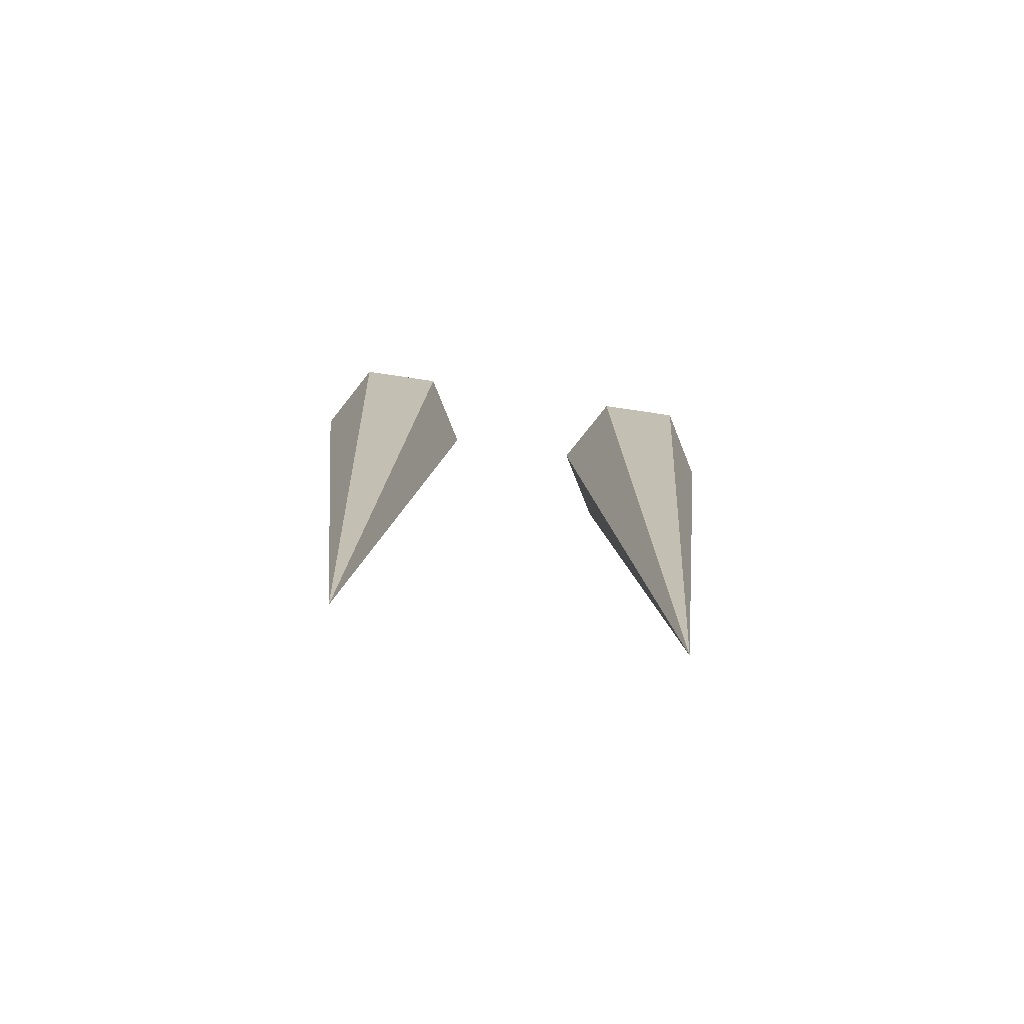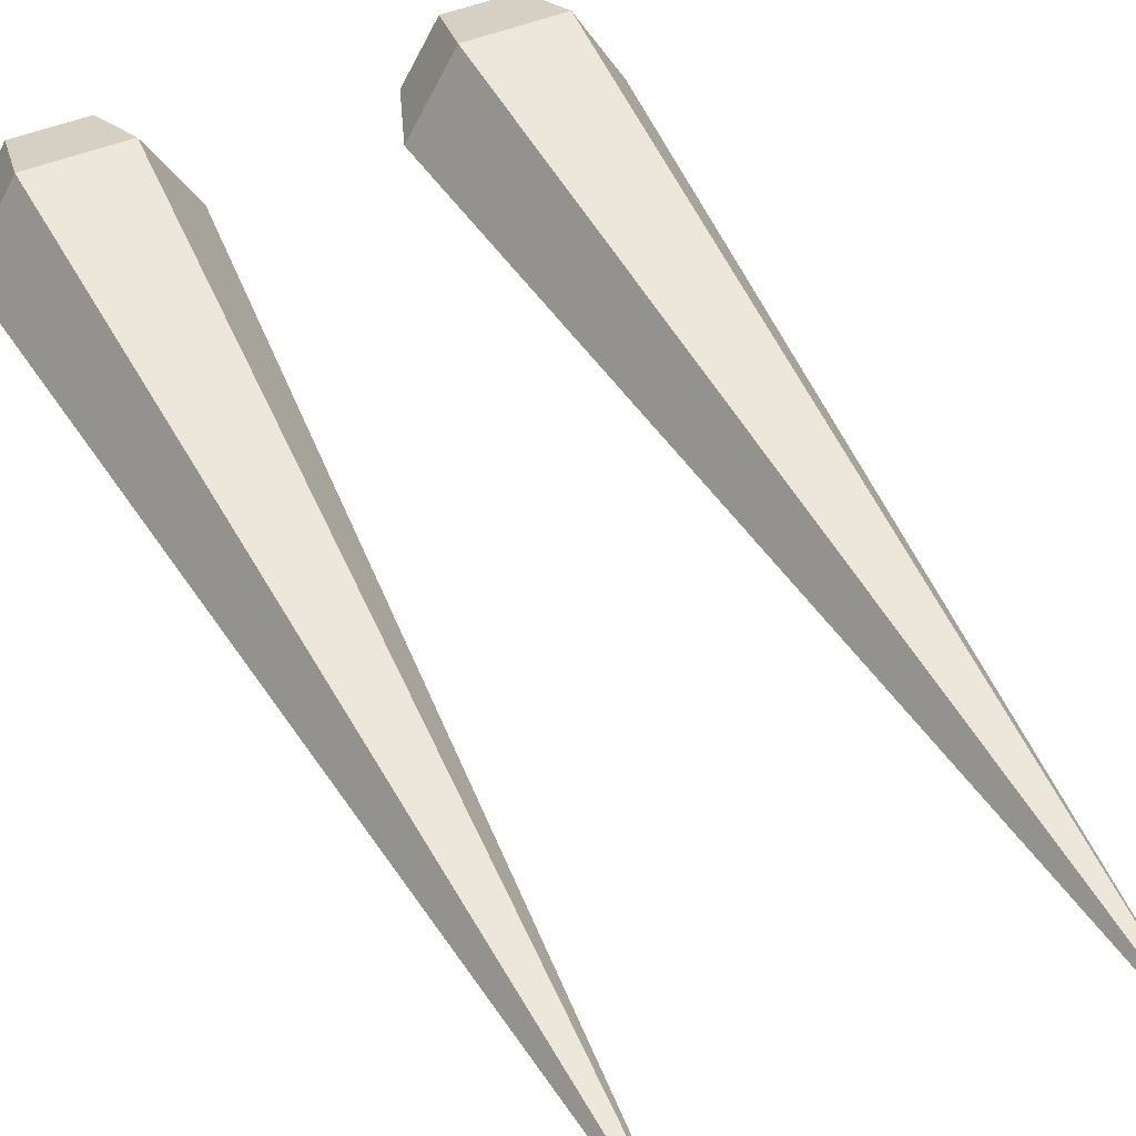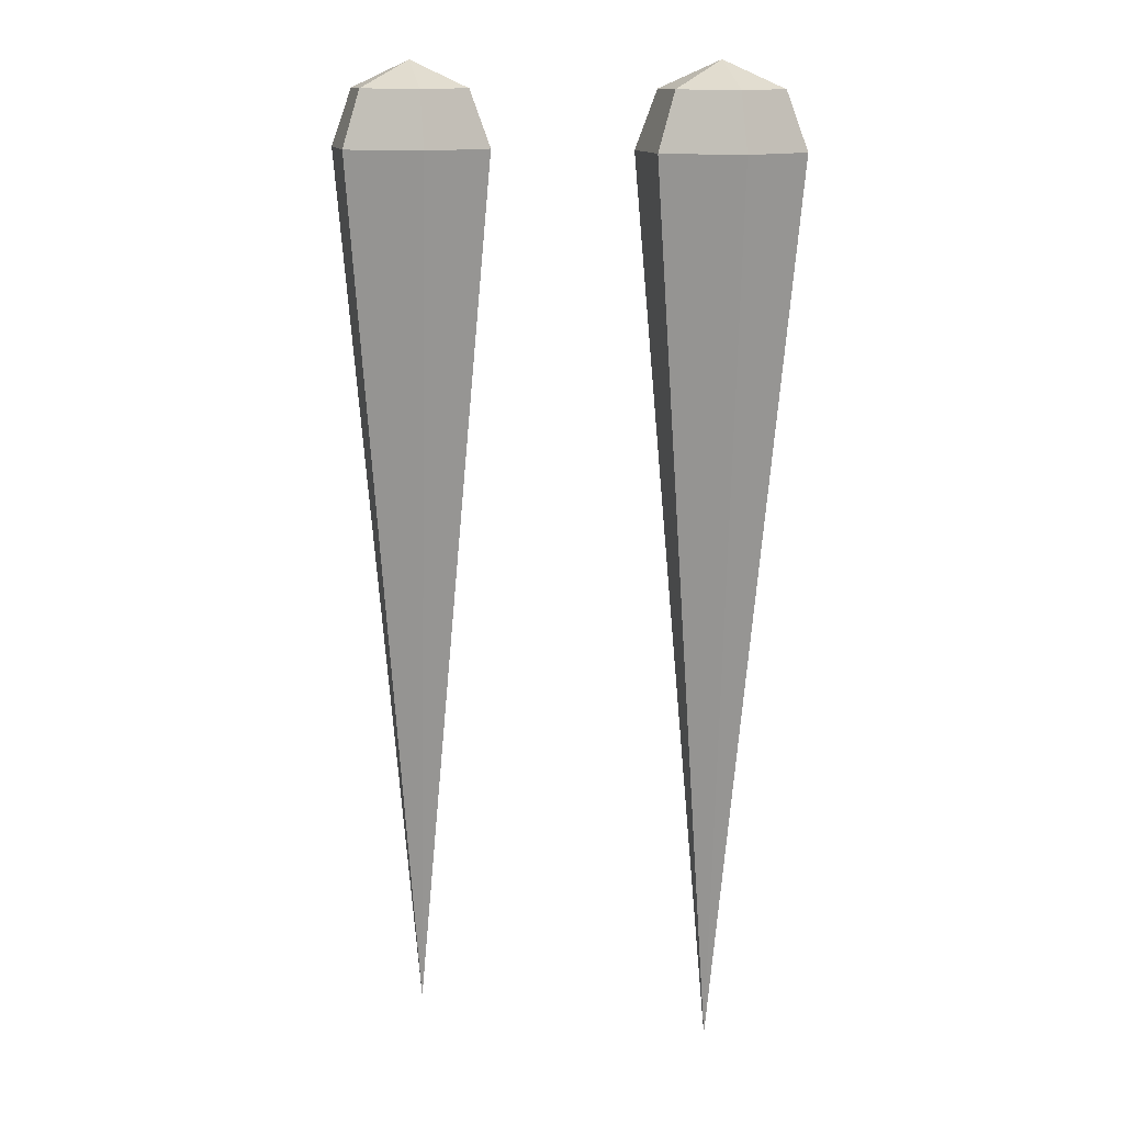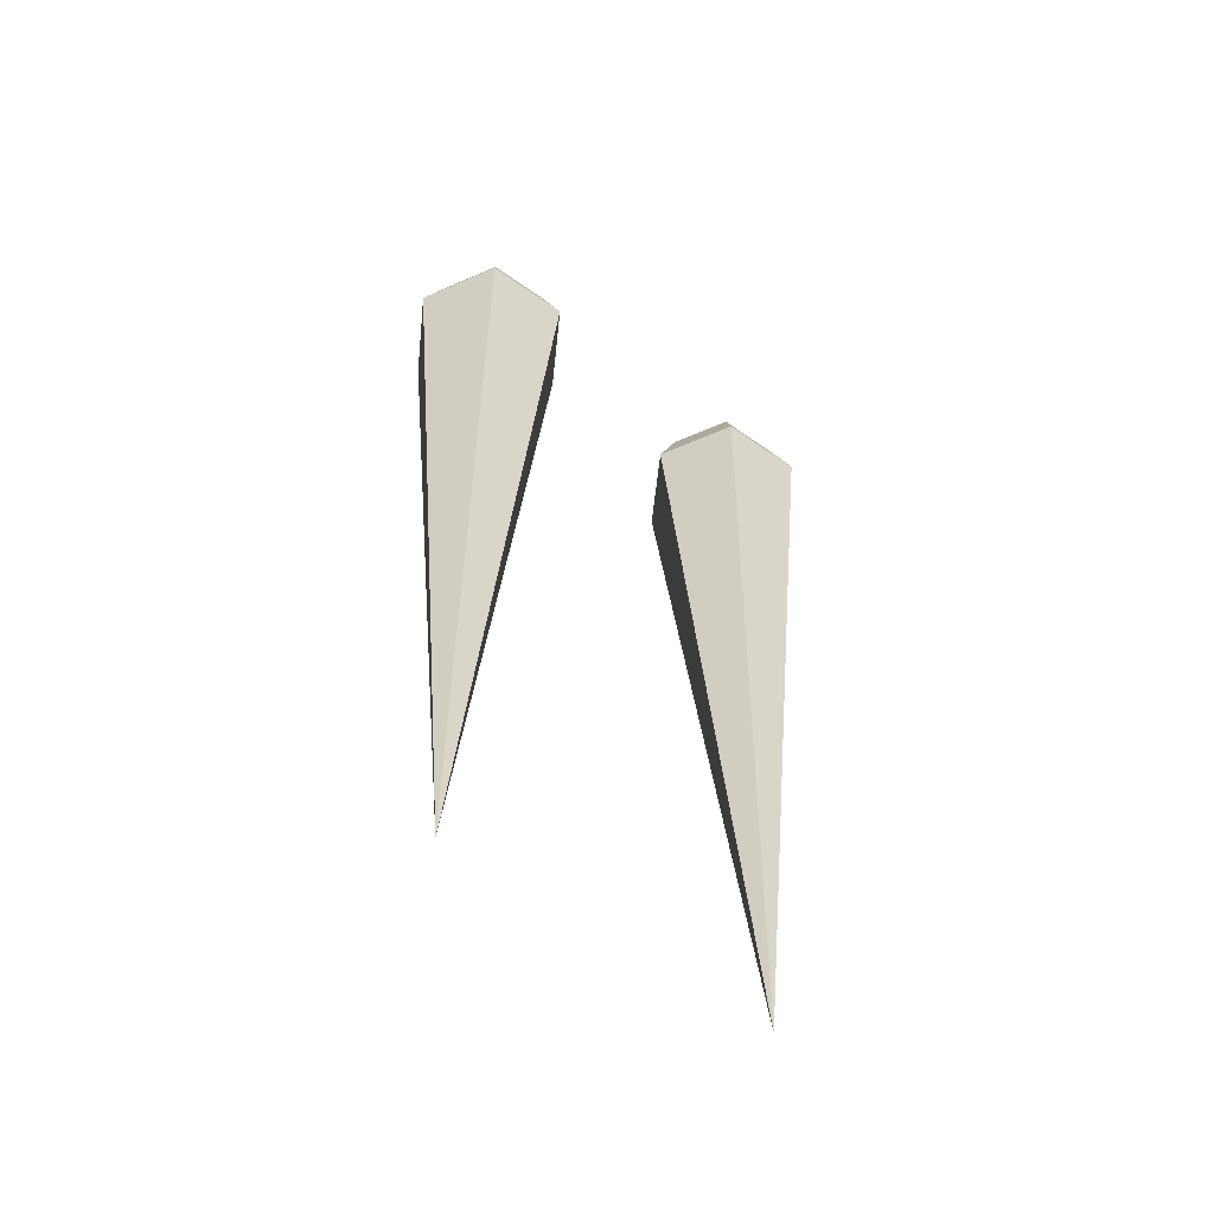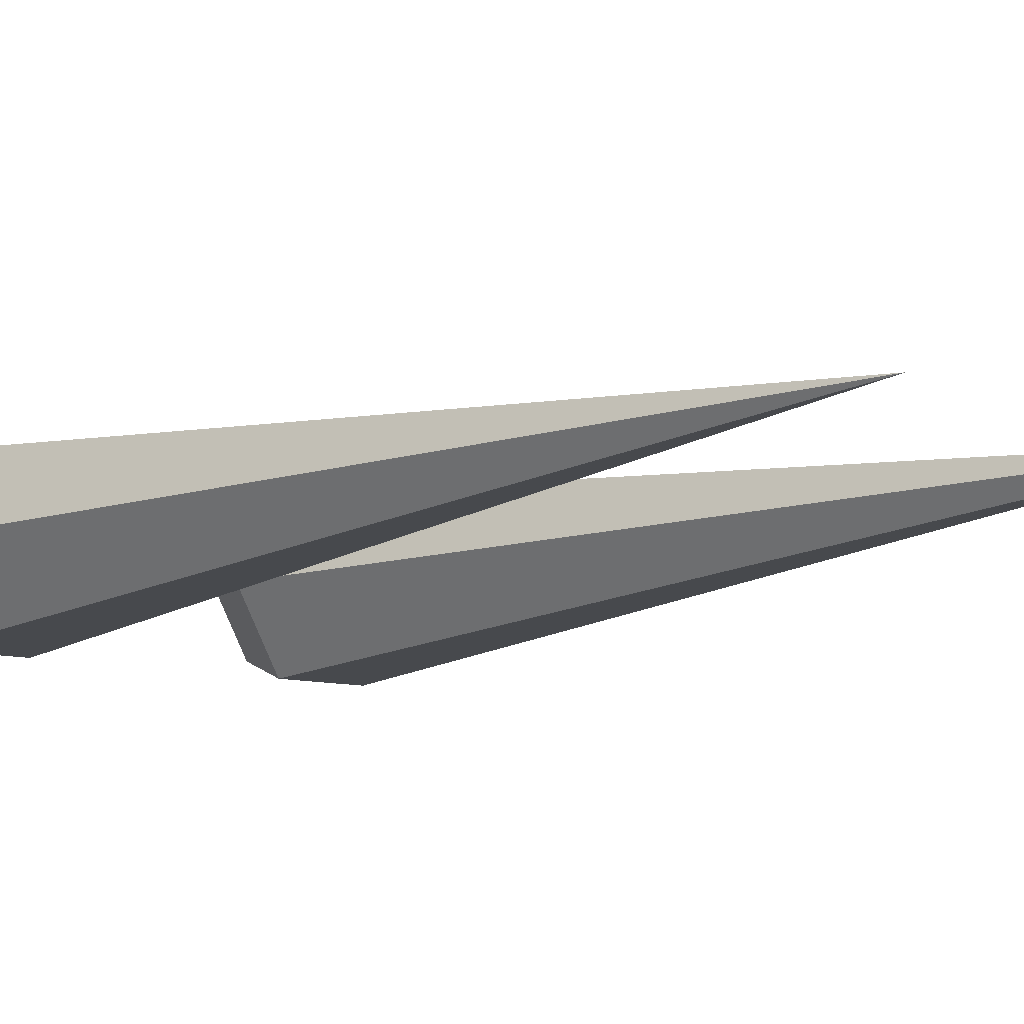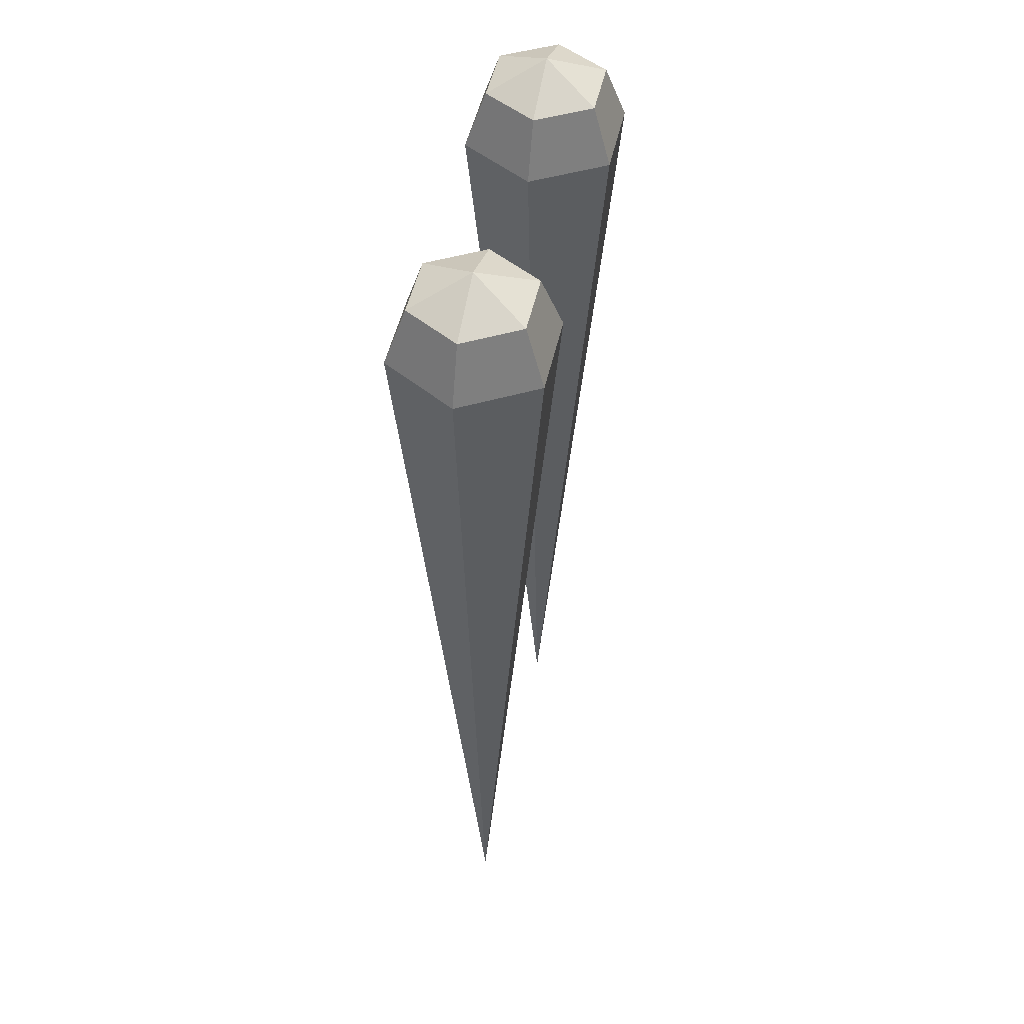
<metadata>
{"format":"obj","ext":"obj","renderer":"f3d","projection":"perspective","resolution":1024,"background":"white","views":[{"elev":-78.1,"azim":171.7,"up":"+Z"},{"elev":45.9,"azim":154.4,"up":"+Y"},{"elev":13.2,"azim":-162.9,"up":"+Z"},{"elev":-60.0,"azim":-36.0,"up":"+Z"},{"elev":-8.8,"azim":138.9,"up":"+Y"},{"elev":49.2,"azim":-77.6,"up":"+Z"}]}
</metadata>
<code>
o Cone_Cone.001
v 0.2532 1e-06 0.1176
v 0.5536 -5.2e-05 -3.037
v 0.3999 -0.2541 0.1179
v 0.6934 -0.2541 0.1186
v 0.8401 3e-06 0.1189
v 0.6934 0.2541 0.1186
v 0.3999 0.2541 0.1179
v 0.4378 0.1877 0.3187
v 0.6545 0.1877 0.3192
v 0.3295 5e-06 0.3185
v 0.546 8e-06 0.414
v 0.7629 6e-06 0.3195
v 0.6545 -0.1877 0.3192
v 0.4378 -0.1877 0.3187
v -0.8406 1e-06 0.1176
v -0.5402 -5.2e-05 -3.037
v -0.6939 -0.2541 0.1179
v -0.4004 -0.2541 0.1186
v -0.2537 3e-06 0.1189
v -0.4004 0.2541 0.1186
v -0.6939 0.2541 0.1179
v -0.656 0.1877 0.3187
v -0.4392 0.1877 0.3192
v -0.7643 5e-06 0.3185
v -0.5478 8e-06 0.414
v -0.3309 6e-06 0.3195
v -0.4392 -0.1877 0.3192
v -0.656 -0.1877 0.3187
f 1 2 3
f 3 2 4
f 4 2 5
f 5 2 6
f 6 2 7
f 7 2 1
f 6 7 8 9
f 8 10 11
f 5 6 9 12
f 4 5 12 13
f 3 4 13 14
f 7 1 10 8
f 1 3 14 10
f 12 9 11
f 14 13 11
f 9 8 11
f 13 12 11
f 10 14 11
f 15 16 17
f 17 16 18
f 18 16 19
f 19 16 20
f 20 16 21
f 21 16 15
f 20 21 22 23
f 22 24 25
f 19 20 23 26
f 18 19 26 27
f 17 18 27 28
f 21 15 24 22
f 15 17 28 24
f 26 23 25
f 28 27 25
f 23 22 25
f 27 26 25
f 24 28 25

</code>
